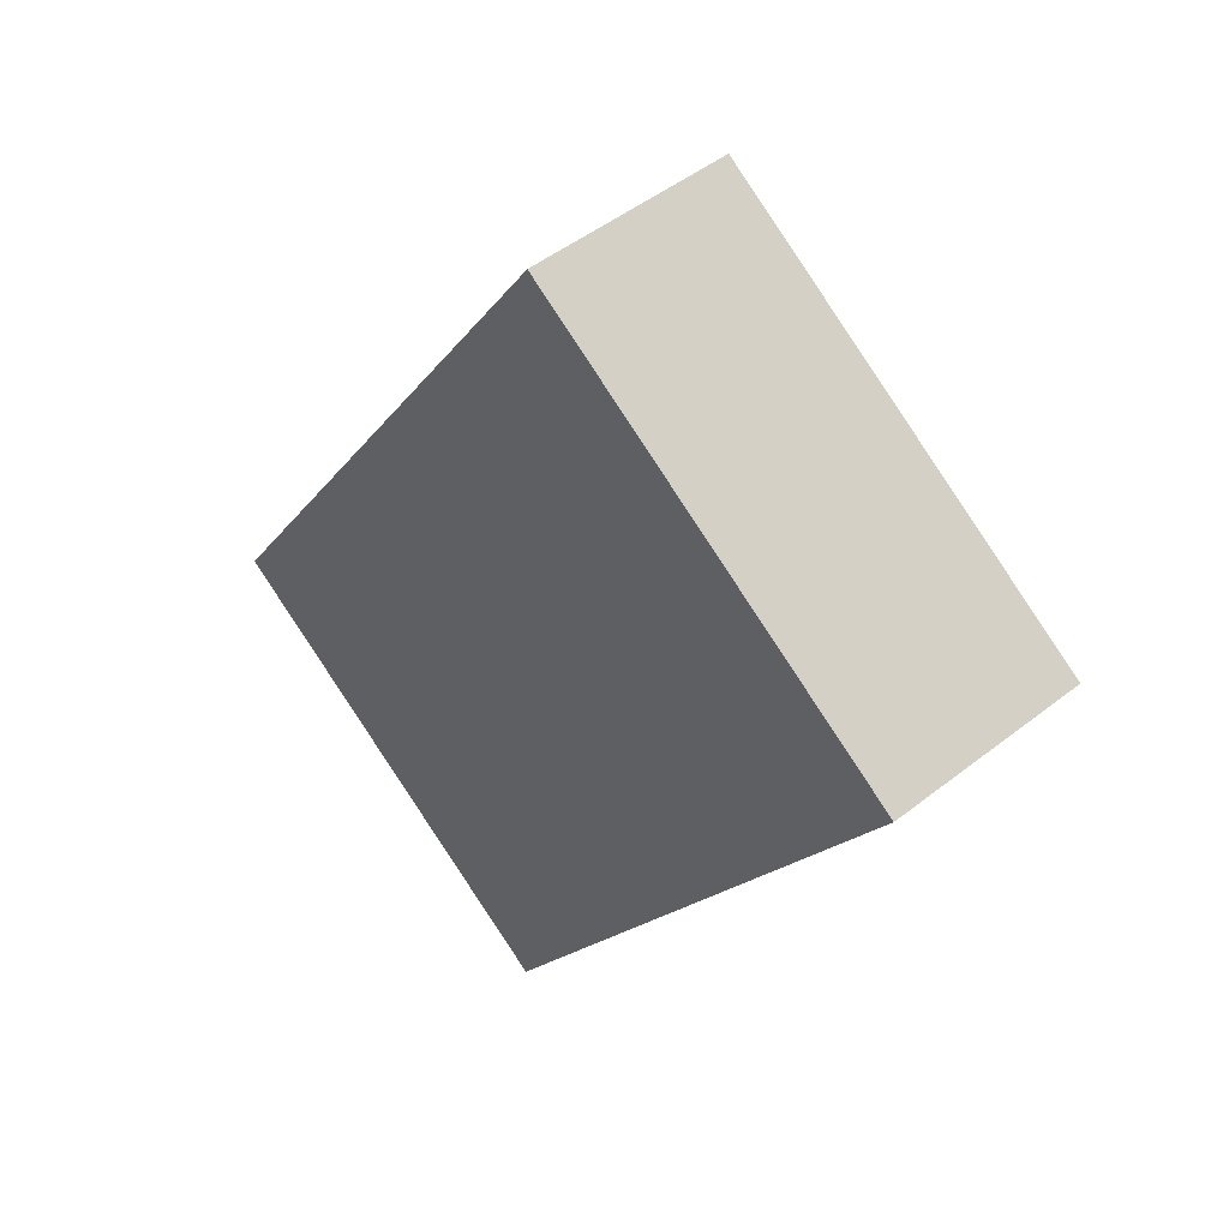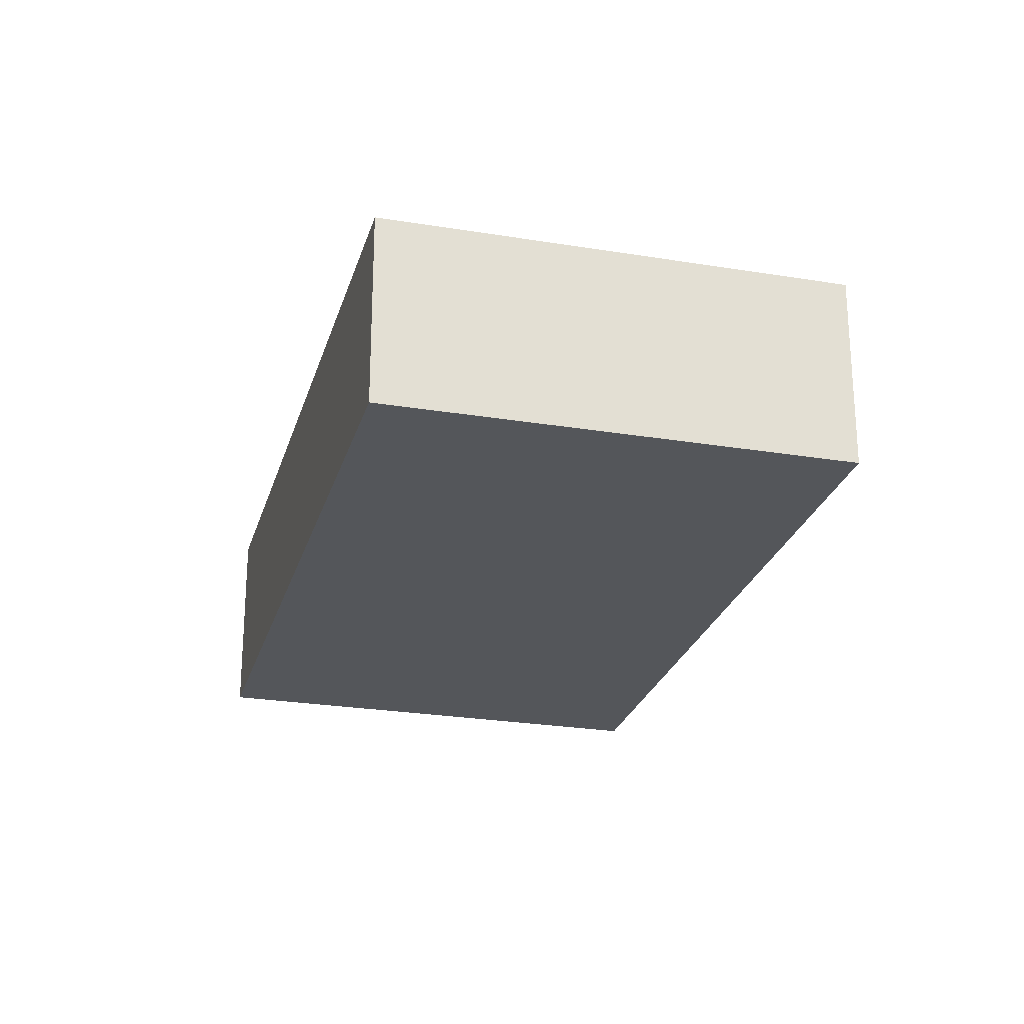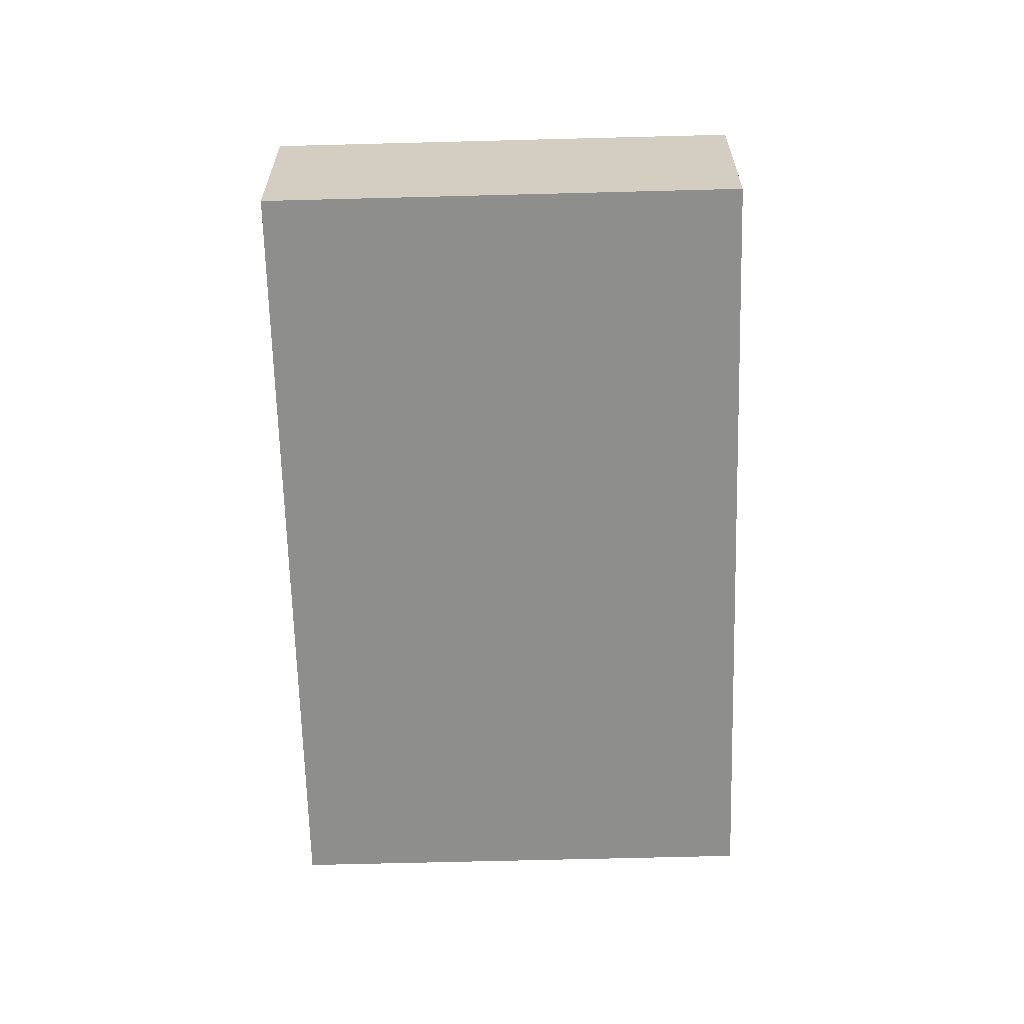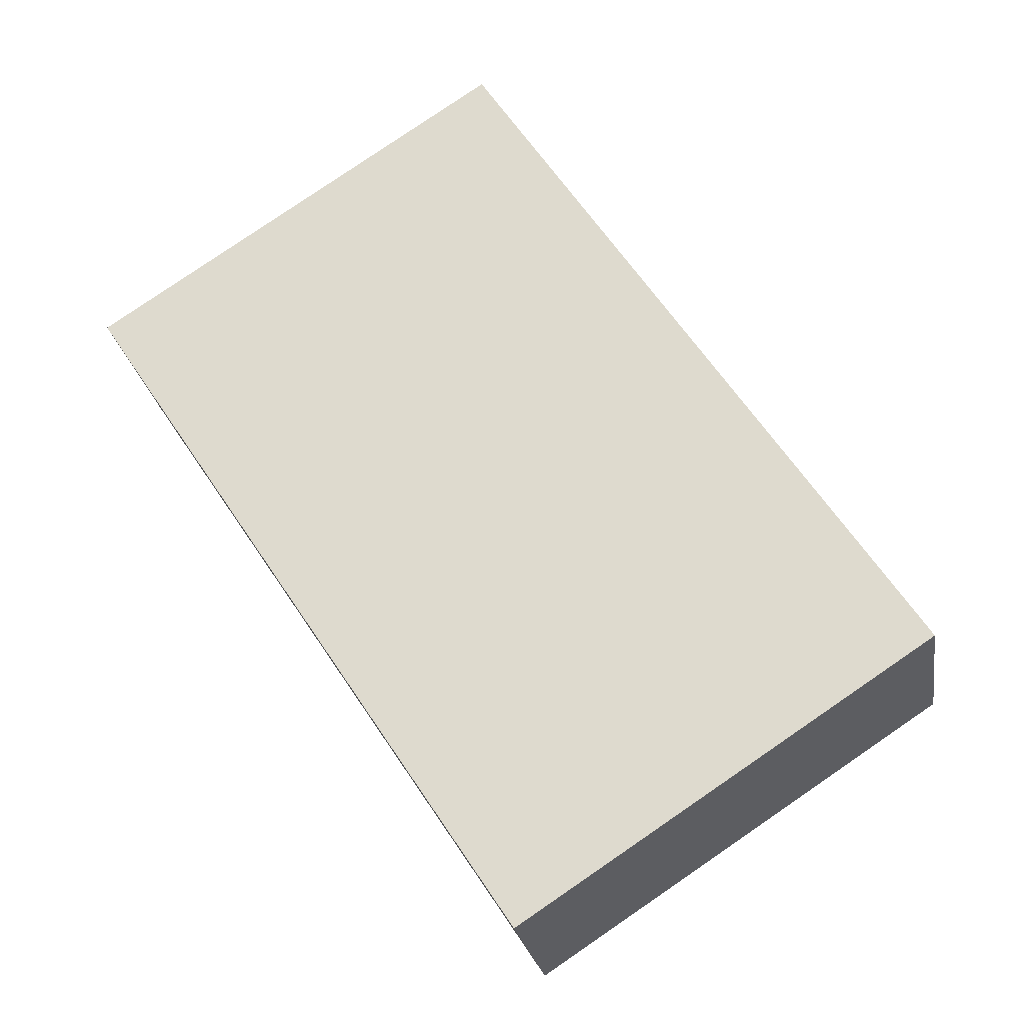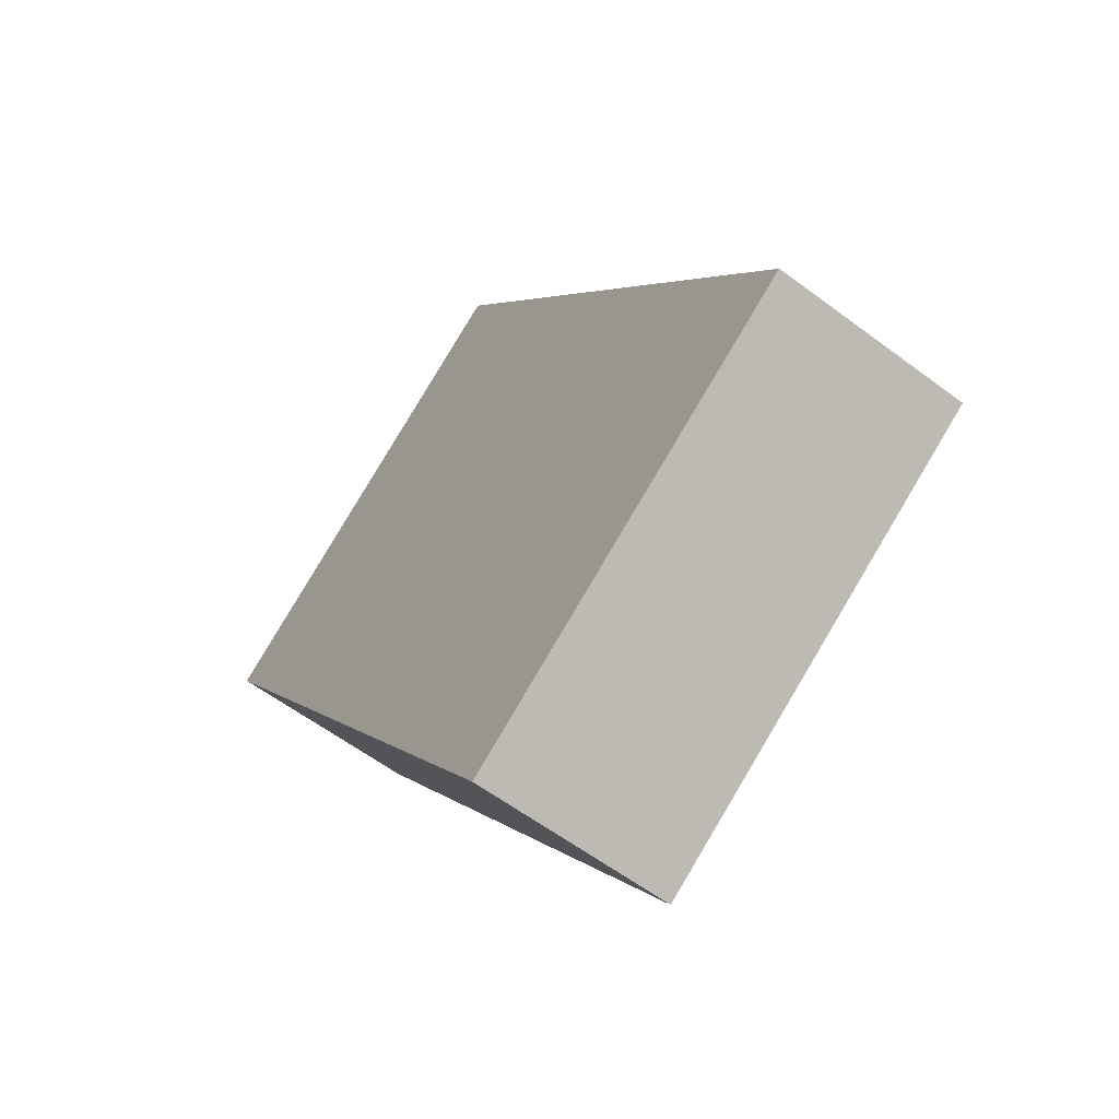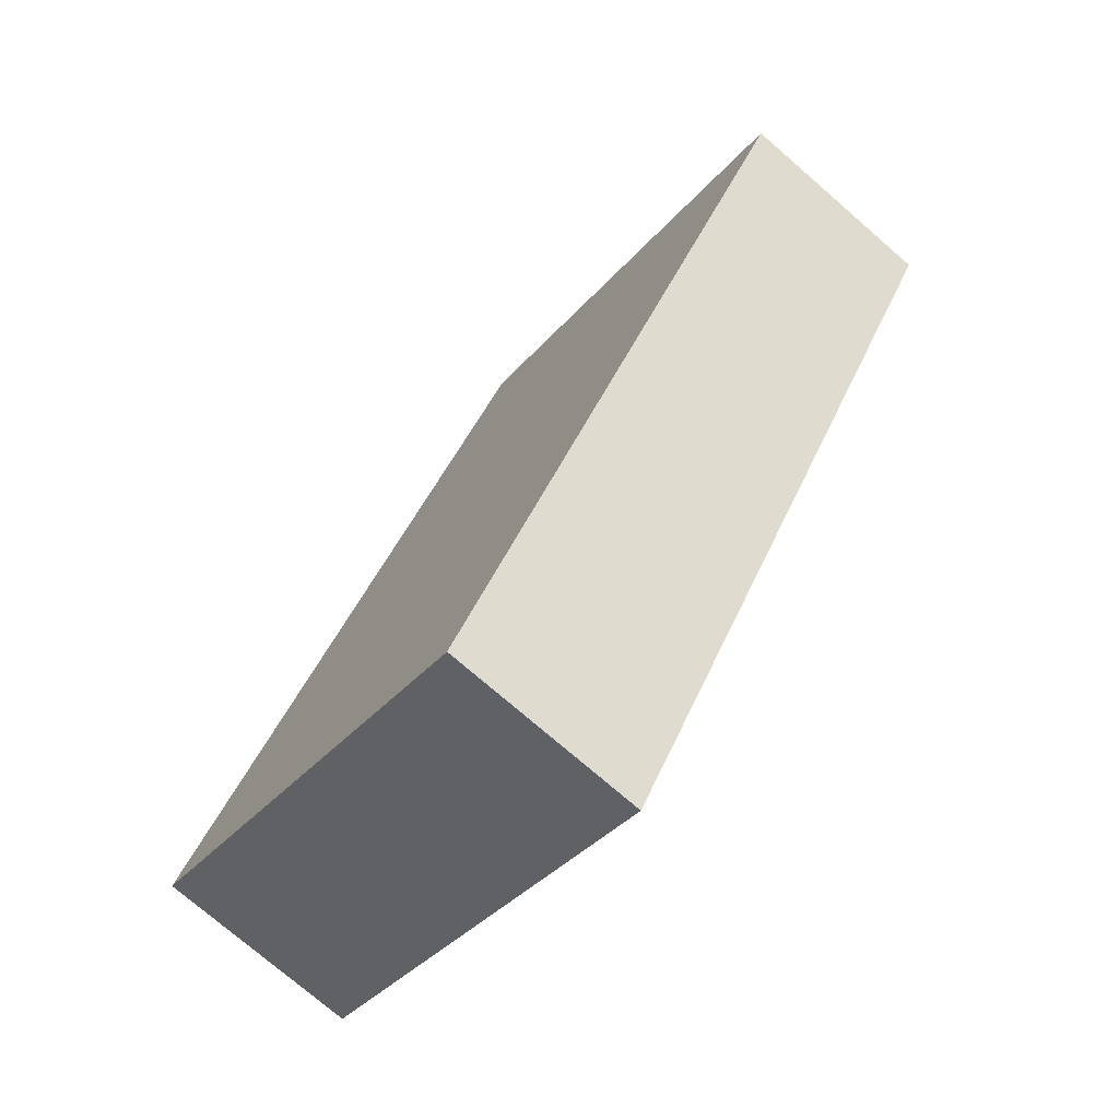
<metadata>
{"format":"obj","ext":"obj","renderer":"f3d","projection":"perspective","resolution":1024,"background":"white","views":[{"elev":48.1,"azim":48.6,"up":"+Z"},{"elev":-25.3,"azim":-161.5,"up":"+Y"},{"elev":-64.8,"azim":-145.1,"up":"+Y"},{"elev":-23.7,"azim":-171.1,"up":"+Z"},{"elev":-59.1,"azim":-127.7,"up":"+Z"},{"elev":-74.8,"azim":49.1,"up":"+Z"}]}
</metadata>
<code>
v  0 2.732 1.673e-16
v  7.641 2.732 -0.371
v  5.497 2.732 -3.623
v  11.47 2.732 5.442
v  5.976 2.732 9.066
v  11.47 -3.332e-16 5.442
v  7.641 2.272e-17 -0.371
v  5.497 2.218e-16 -3.623
v  0 0 0
v  5.976 -5.551e-16 9.066
g defaultobject
f 1 2 3
f 2 1 4
f 4 1 5
f 6 2 4
f 2 6 7
f 2 7 3
f 3 7 8
f 8 1 3
f 1 8 9
f 9 5 1
f 5 9 10
f 10 4 5
f 4 10 6
f 7 9 8
f 9 7 6
f 9 6 10

</code>
